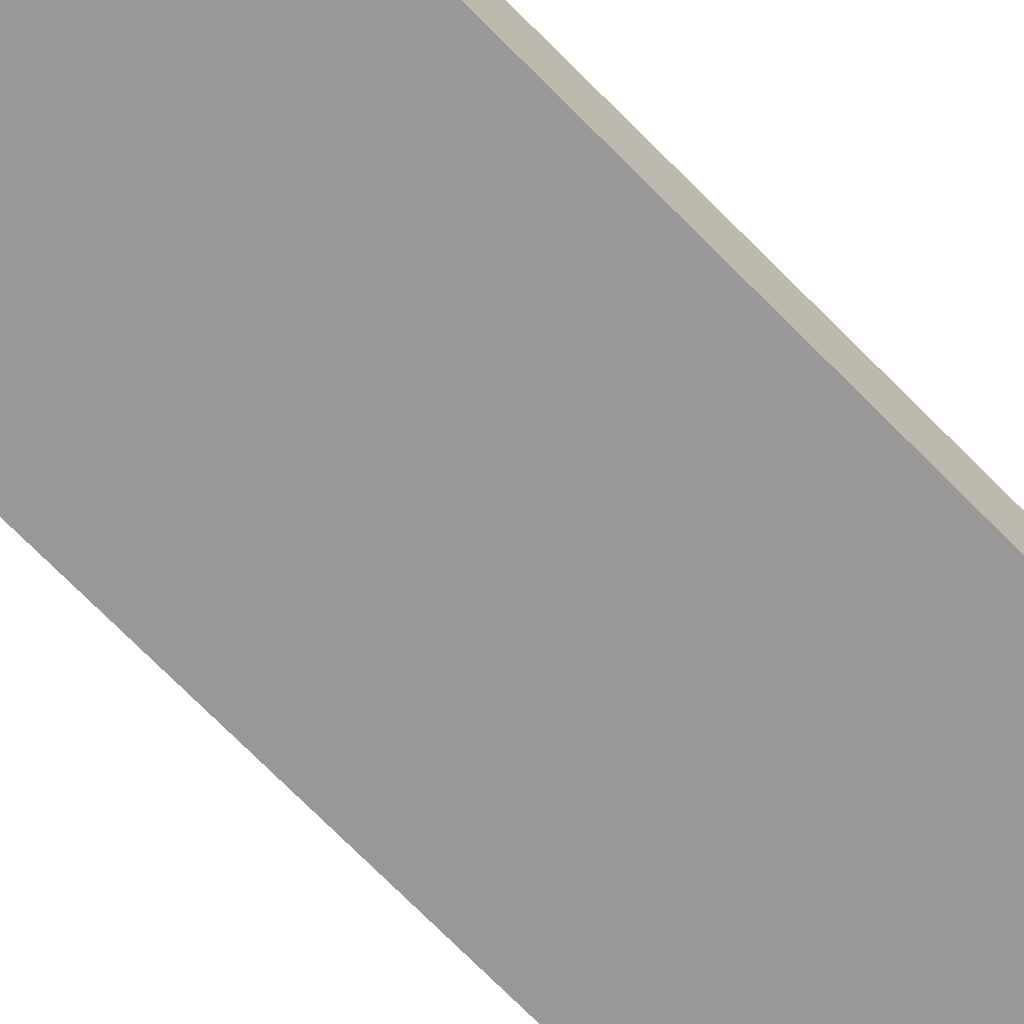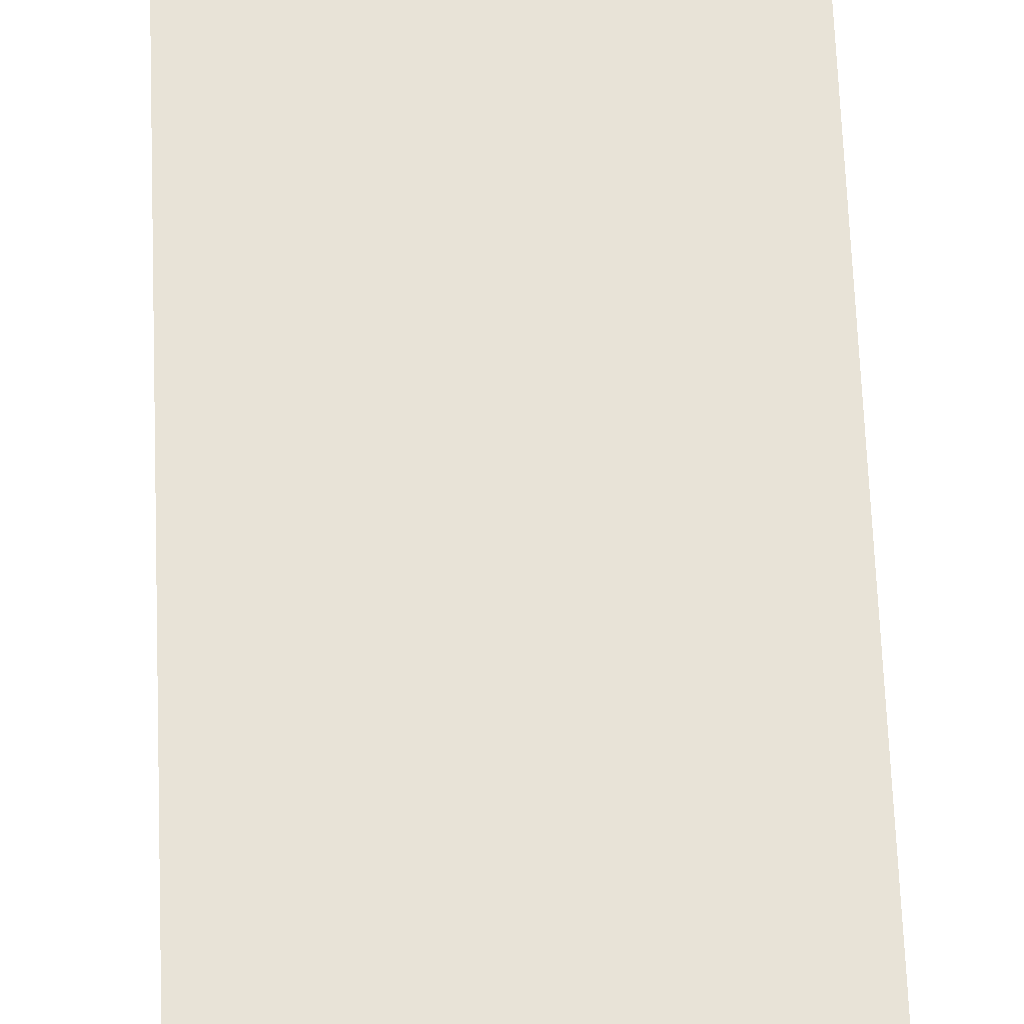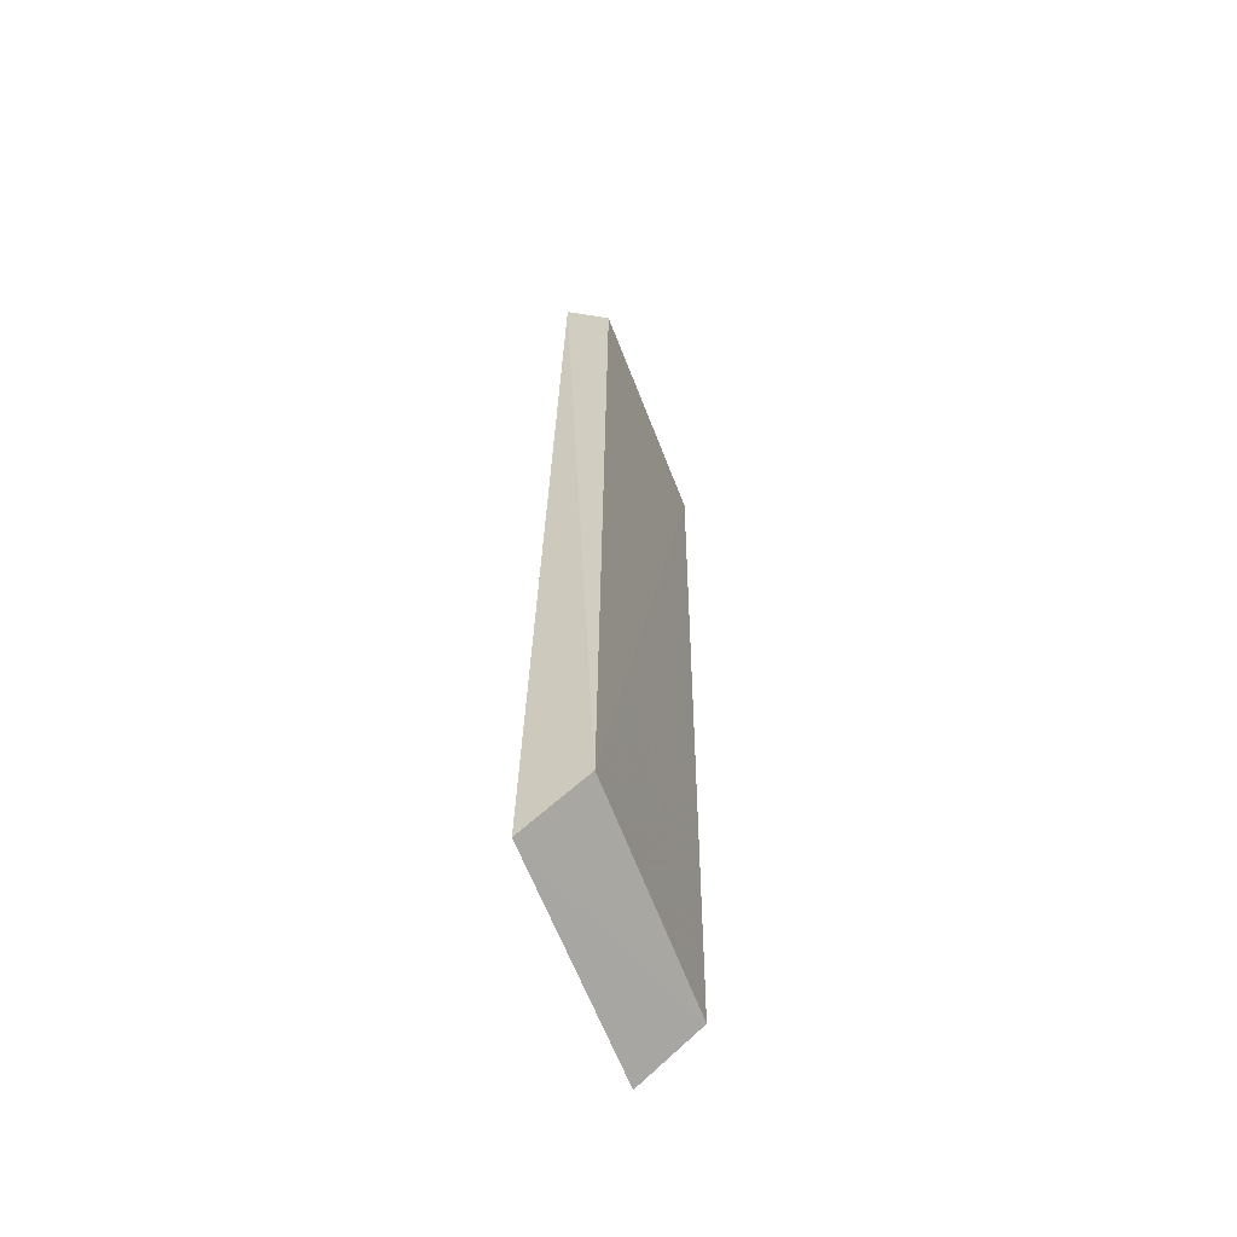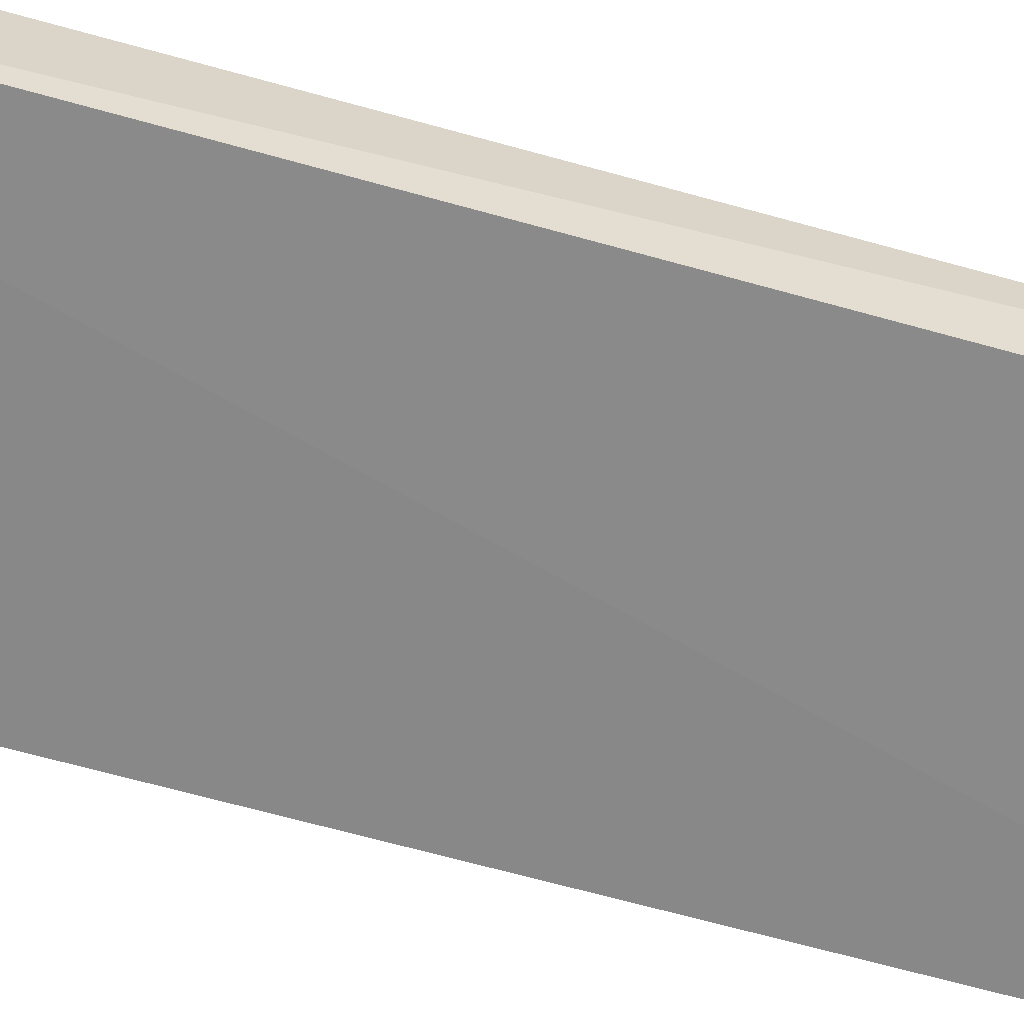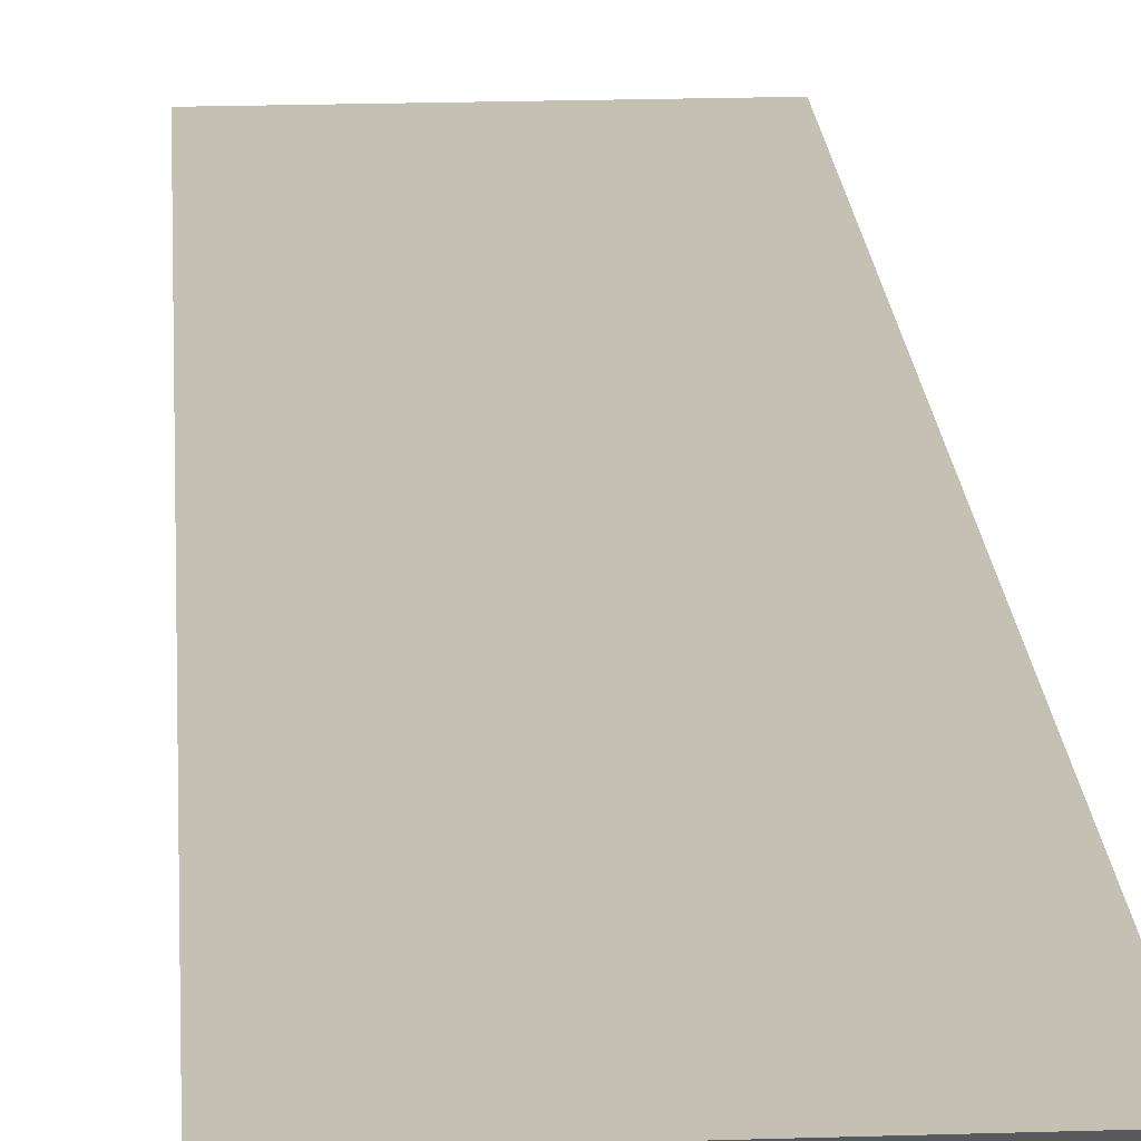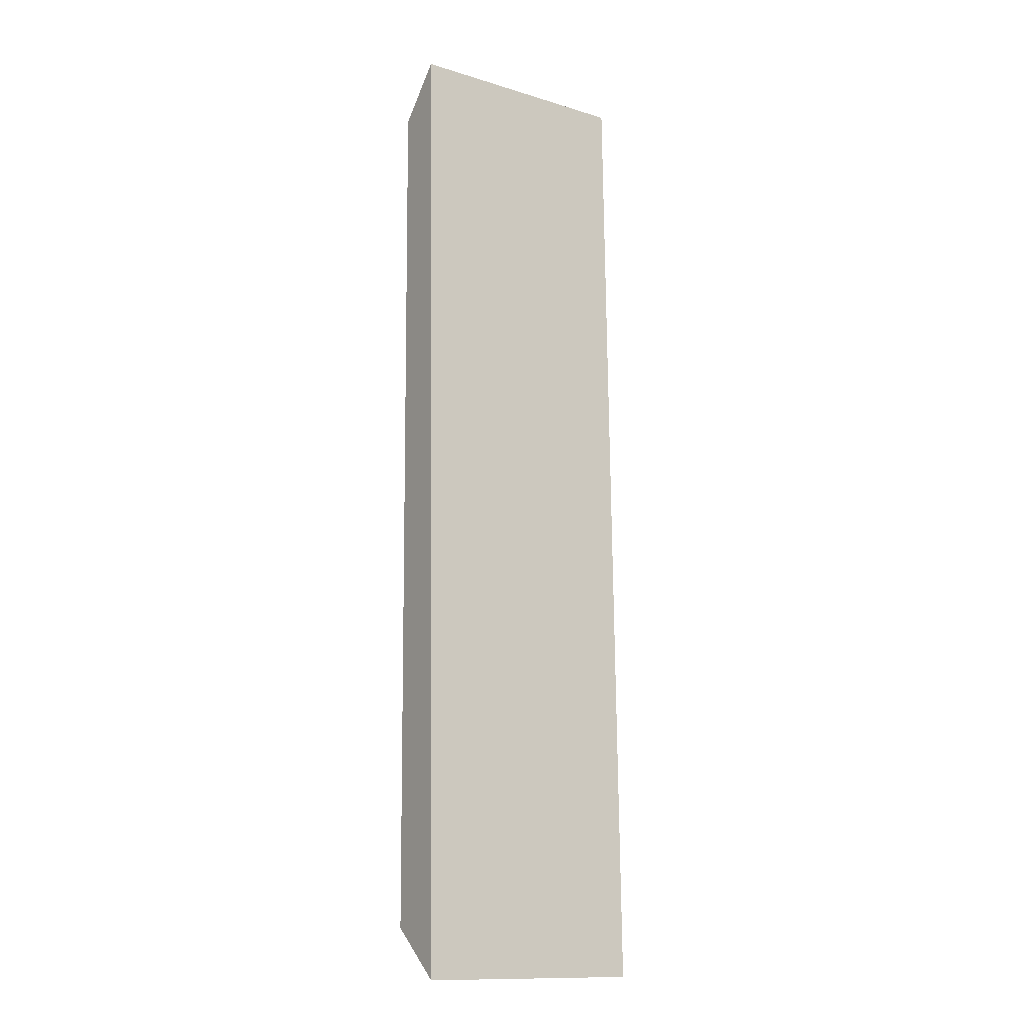
<metadata>
{"format":"obj","ext":"obj","renderer":"f3d","projection":"perspective","resolution":1024,"background":"white","views":[{"elev":-69.2,"azim":-135.8,"up":"+Z"},{"elev":61.0,"azim":177.8,"up":"+Z"},{"elev":-61.2,"azim":110.5,"up":"+Y"},{"elev":-63.1,"azim":74.3,"up":"+Z"},{"elev":19.3,"azim":-3.5,"up":"+Z"},{"elev":-13.1,"azim":-34.8,"up":"+Y"}]}
</metadata>
<code>
v 1.276 0.3535 0.6061
v 1.276 0.06692 0.6116
v 1.276 0.08206 0.5941
v 1.207 0.3386 0.5924
v 1.207 0.3535 0.6061
v 1.207 0.08146 0.5945
v 1.274 0.3401 0.5929
v 1.207 0.06692 0.6116
f 1 2 3
f 5 2 1
f 6 3 2
f 6 4 3
f 6 5 4
f 7 1 3
f 7 3 4
f 7 5 1
f 7 4 5
f 8 6 2
f 8 2 5
f 8 5 6

</code>
